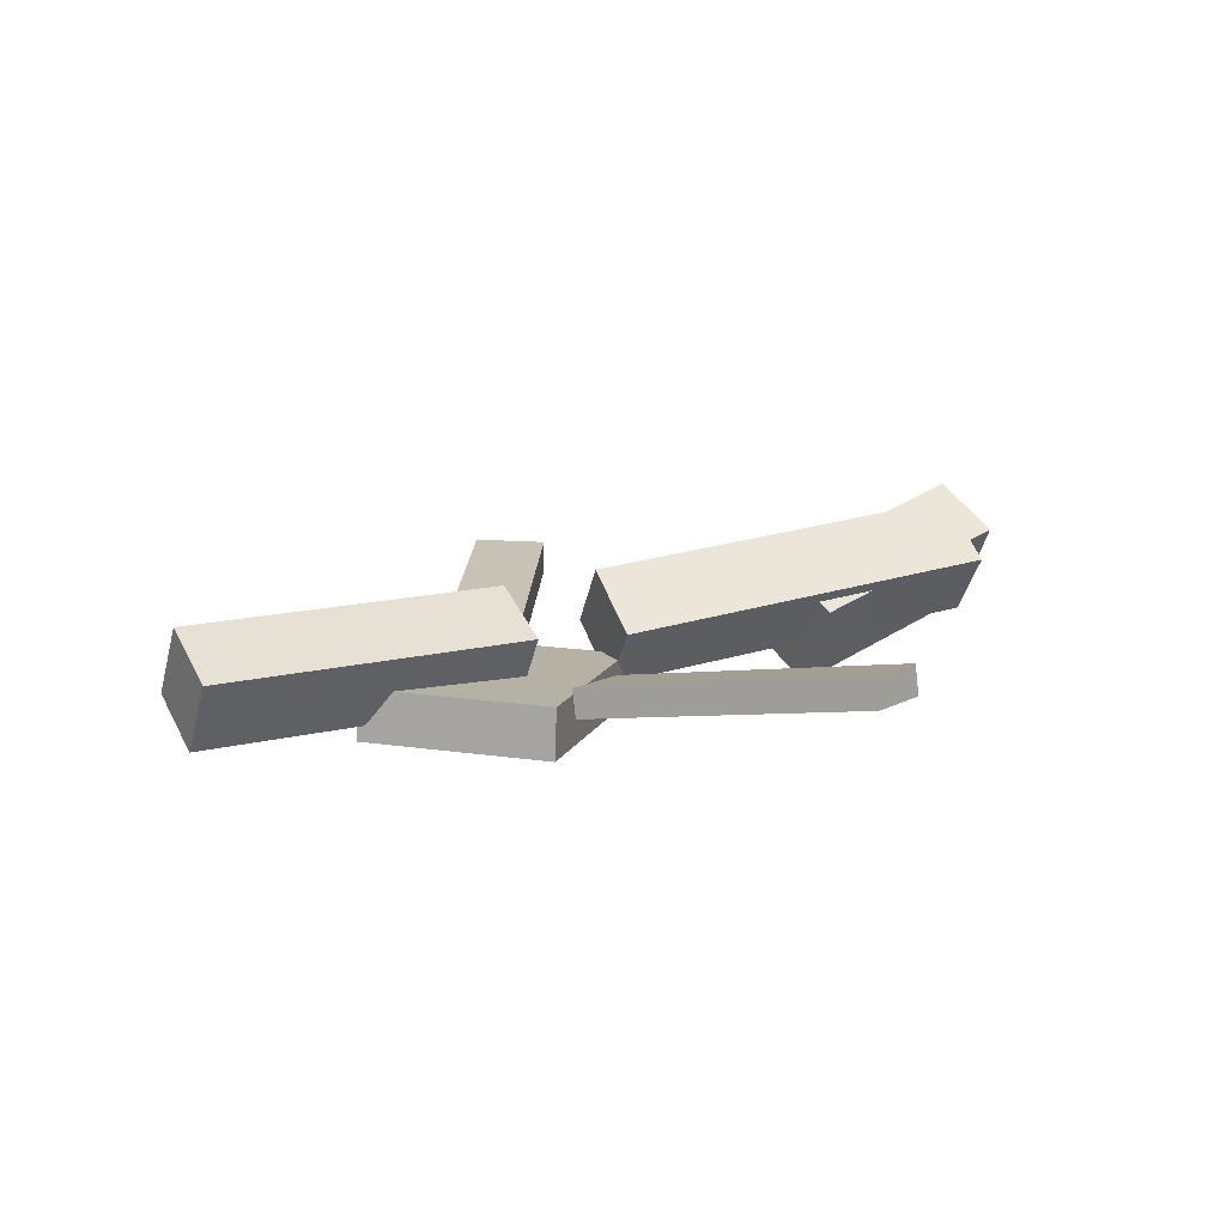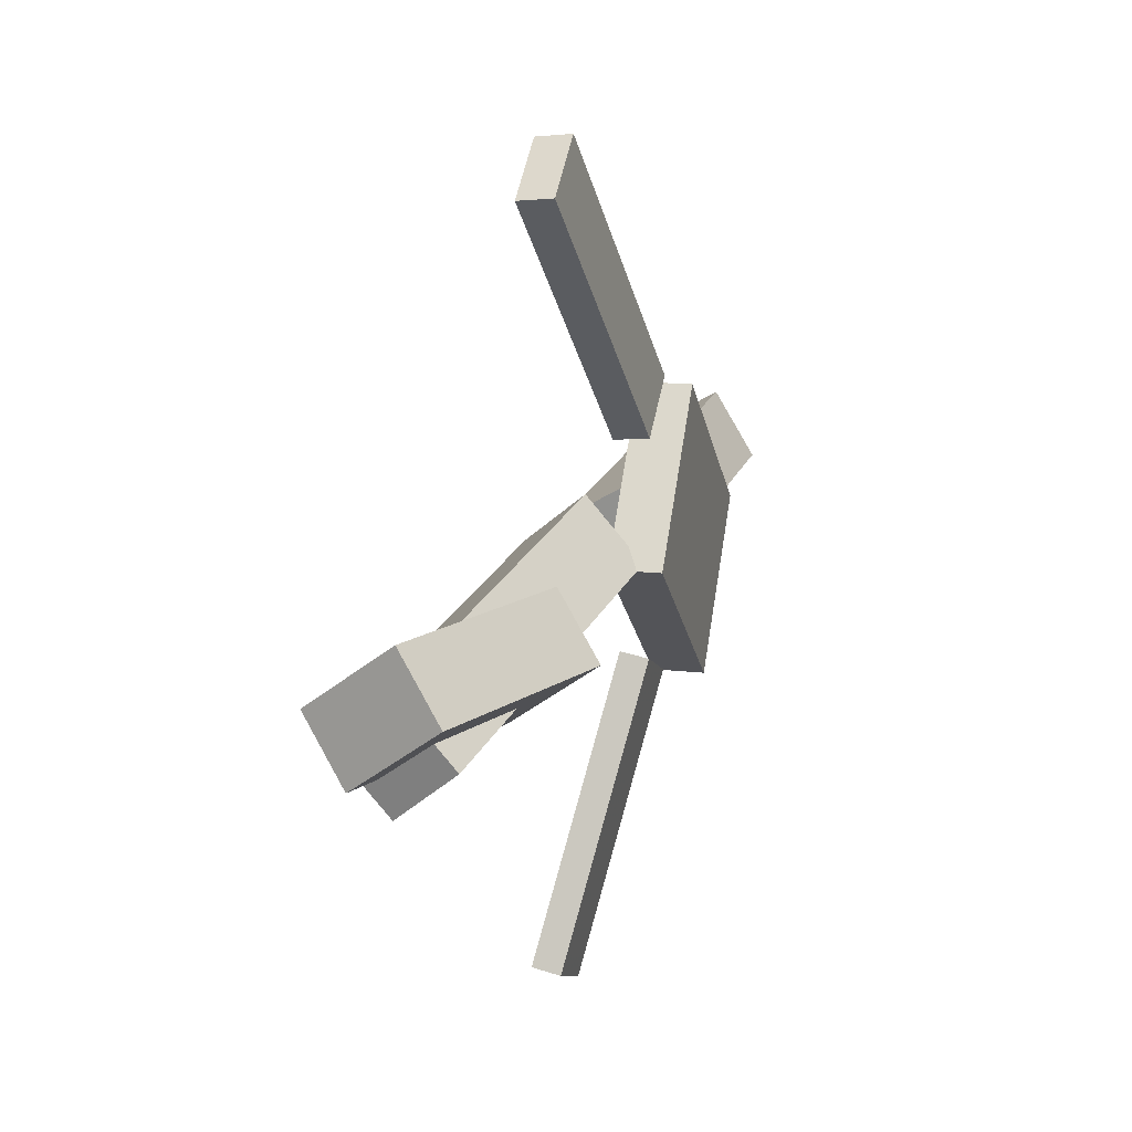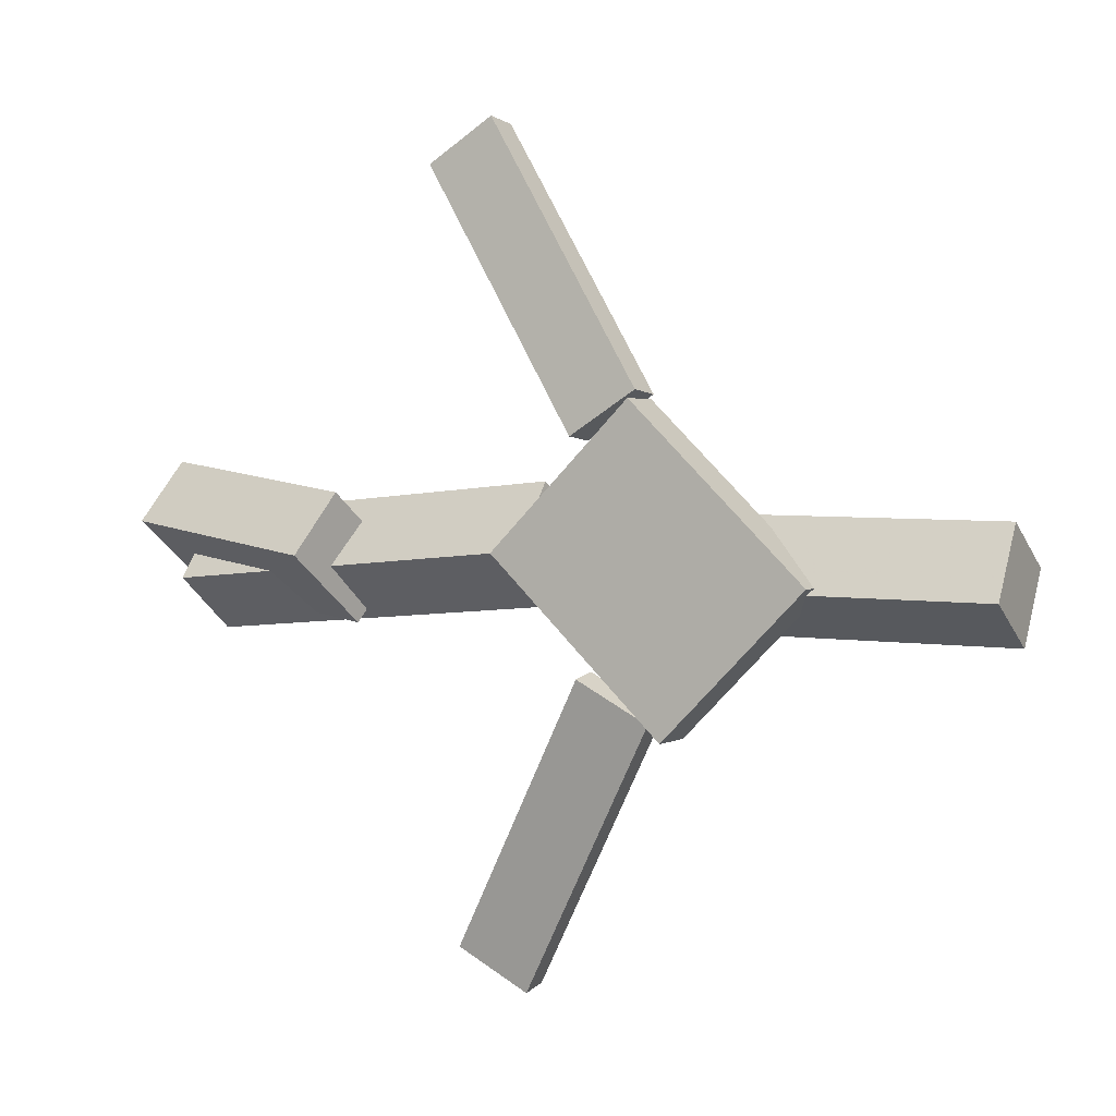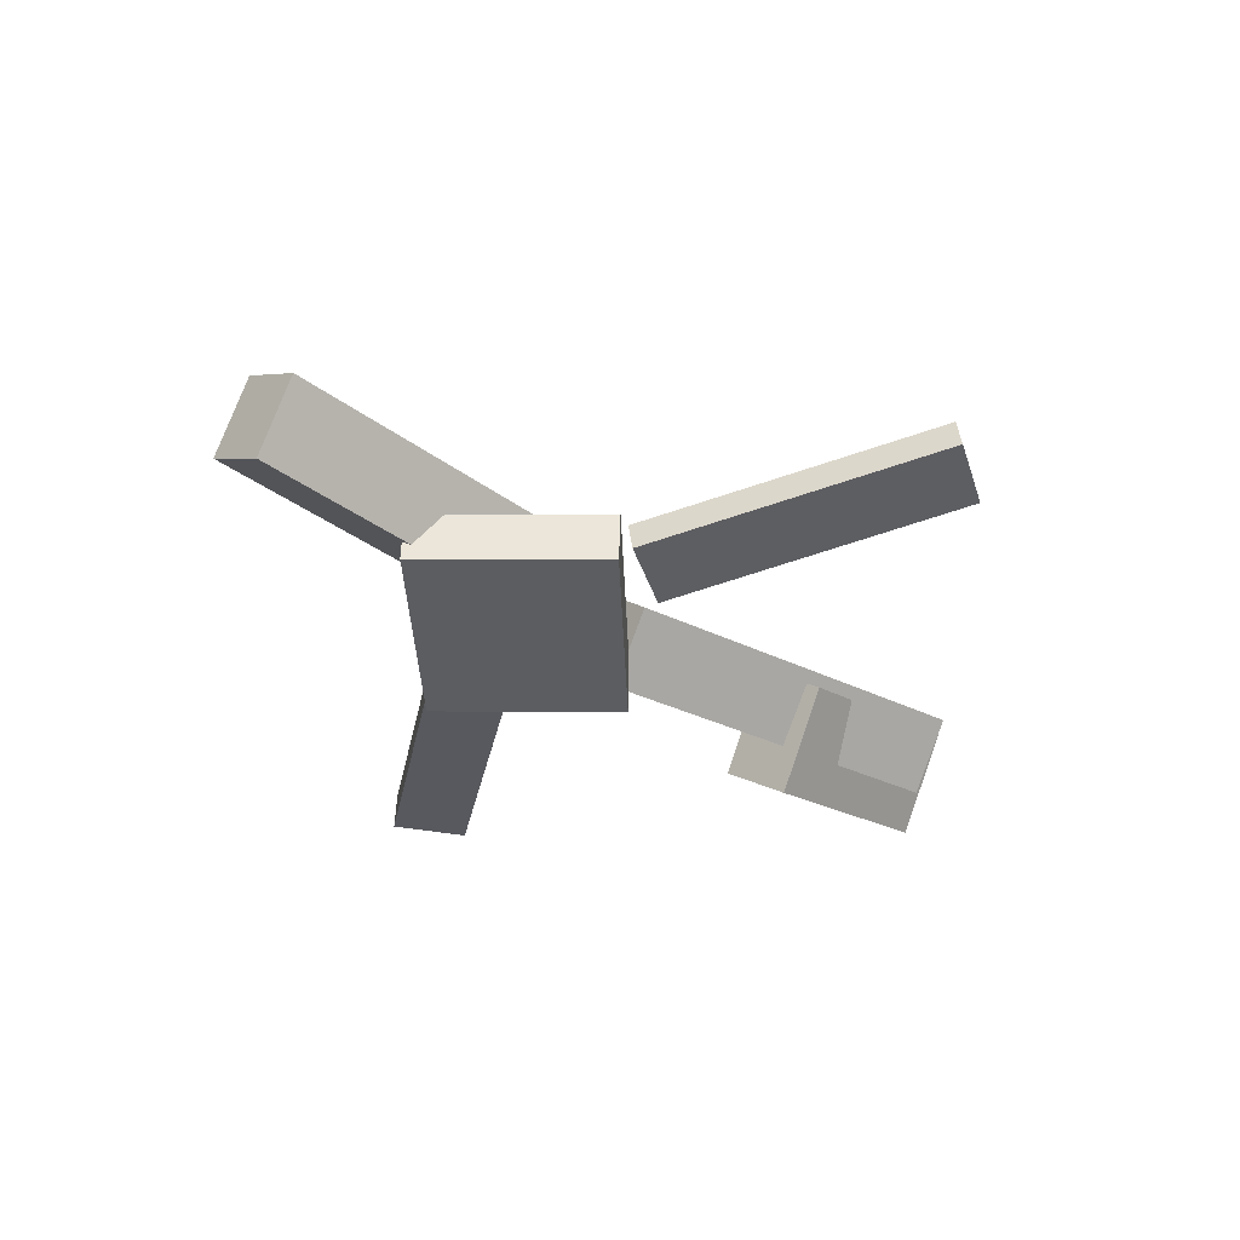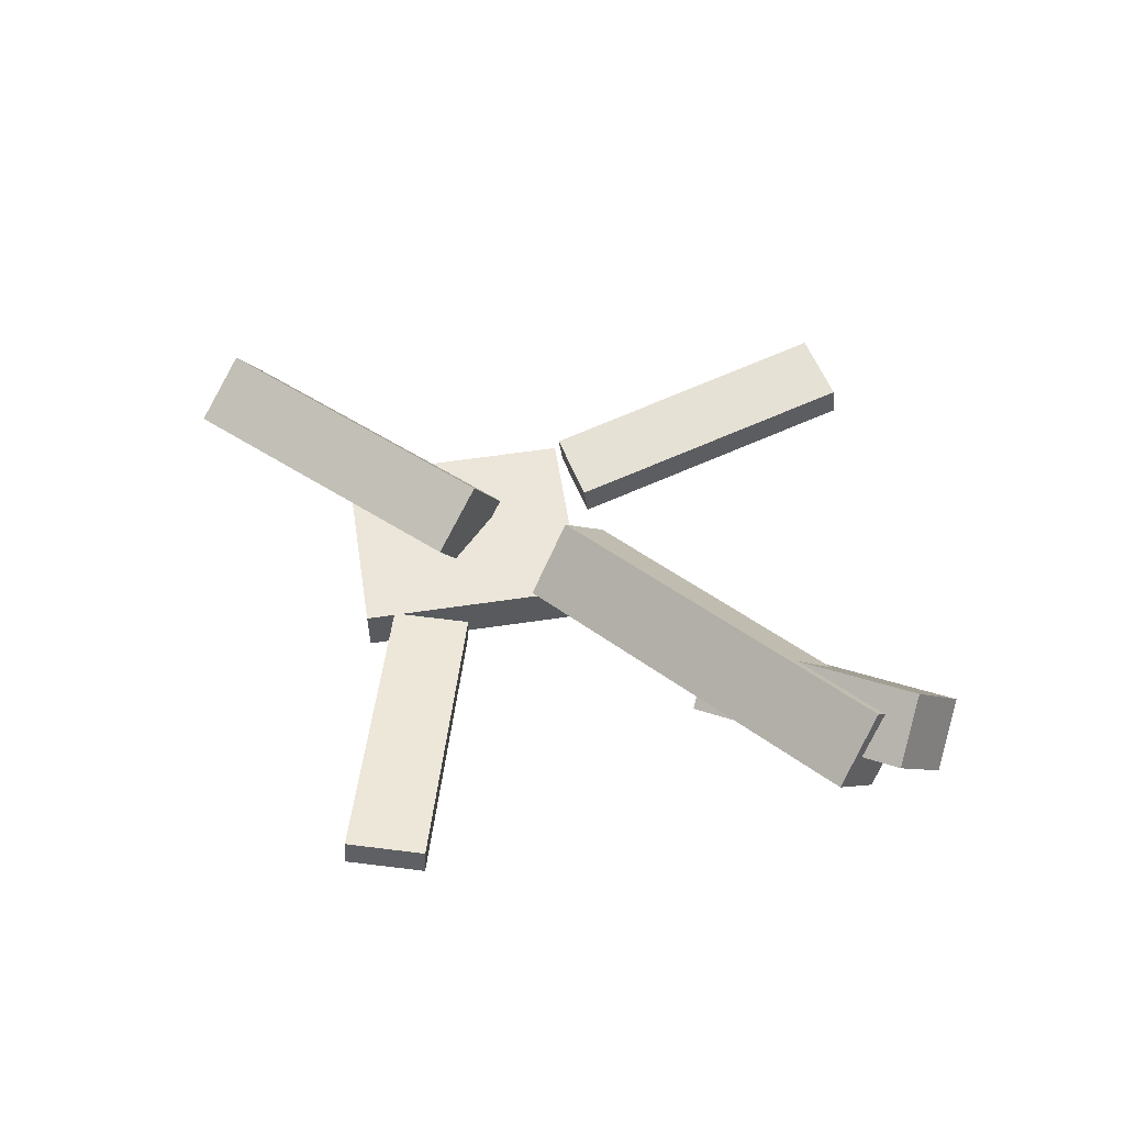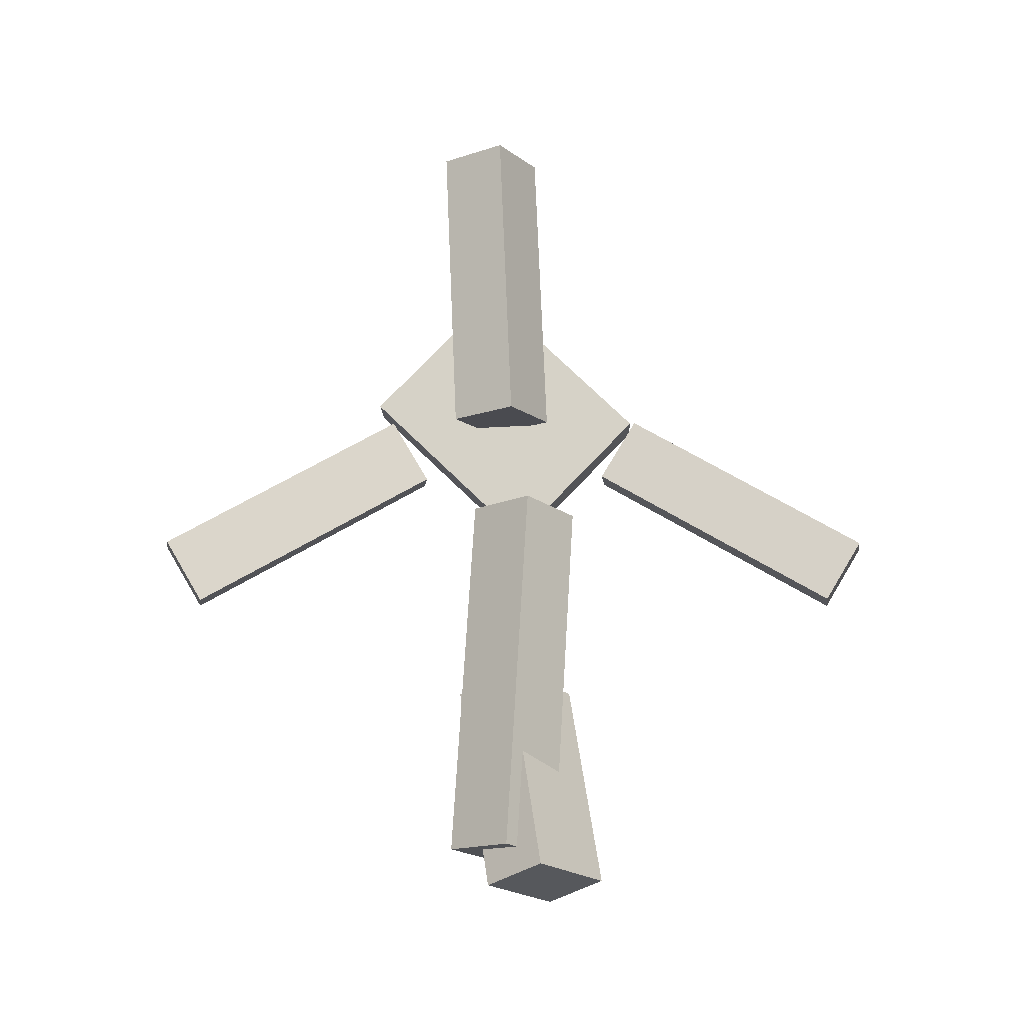
<metadata>
{"format":"obj","ext":"obj","renderer":"f3d","projection":"perspective","resolution":1024,"background":"white","views":[{"elev":10.9,"azim":149.8,"up":"+Y"},{"elev":19.7,"azim":-74.2,"up":"+Z"},{"elev":3.6,"azim":27.2,"up":"+Z"},{"elev":-37.7,"azim":135.9,"up":"+Y"},{"elev":54.9,"azim":-145.0,"up":"+Y"},{"elev":76.6,"azim":-92.2,"up":"+Y"}]}
</metadata>
<code>
v 0.08065 -0.04824 -0.1099
v 0.02521 -0.05048 -0.07982
v 0.07976 -0.07097 -0.1132
v 0.02431 -0.07321 -0.08316
v -0.03489 -0.01274 -0.3205
v -0.09033 -0.01498 -0.2904
v -0.03578 -0.03547 -0.3238
v -0.09123 -0.03771 -0.2937
f 1.0 7.0 5.0
f 1.0 3.0 7.0
f 1.0 4.0 3.0
f 1.0 2.0 4.0
f 3.0 8.0 7.0
f 3.0 4.0 8.0
f 5.0 7.0 8.0
f 5.0 8.0 6.0
f 1.0 5.0 6.0
f 1.0 6.0 2.0
f 2.0 6.0 8.0
f 2.0 8.0 4.0
v 0.07565 -0.04541 0.03631
v 0.339 -0.05125 0.03548
v 0.07675 0.009241 0.002316
v 0.3401 0.0034 0.001483
v 0.07476 -0.07801 -0.01612
v 0.3381 -0.08385 -0.01695
v 0.07586 -0.02336 -0.05012
v 0.3393 -0.0292 -0.05095
f 9.0 15.0 13.0
f 9.0 11.0 15.0
f 9.0 12.0 11.0
f 9.0 10.0 12.0
f 11.0 16.0 15.0
f 11.0 12.0 16.0
f 13.0 15.0 16.0
f 13.0 16.0 14.0
f 9.0 13.0 14.0
f 9.0 14.0 10.0
f 10.0 14.0 16.0
f 10.0 16.0 12.0
v -0.3273 0.004601 -0.06632
v -0.3369 -0.04306 -0.02408
v -0.3273 0.04792 -0.01744
v -0.3369 0.0002603 0.0248
v -0.009851 -0.03137 -0.03477
v -0.01945 -0.07903 0.007475
v -0.009801 0.01195 0.01411
v -0.0194 -0.03571 0.05635
f 17.0 23.0 21.0
f 17.0 19.0 23.0
f 17.0 20.0 19.0
f 17.0 18.0 20.0
f 19.0 24.0 23.0
f 19.0 20.0 24.0
f 21.0 23.0 24.0
f 21.0 24.0 22.0
f 17.0 21.0 22.0
f 17.0 22.0 18.0
f 18.0 22.0 24.0
f 18.0 24.0 20.0
v -0.1119 -0.0126 0.2857
v -0.06116 -0.01092 0.319
v 0.02036 -0.04539 0.08616
v 0.07111 -0.04372 0.1195
v -0.1134 -0.04043 0.2893
v -0.06262 -0.03875 0.3227
v 0.01891 -0.07322 0.08977
v 0.06966 -0.07155 0.1231
f 25.0 31.0 29.0
f 25.0 27.0 31.0
f 25.0 28.0 27.0
f 25.0 26.0 28.0
f 27.0 32.0 31.0
f 27.0 28.0 32.0
f 29.0 31.0 32.0
f 29.0 32.0 30.0
f 25.0 29.0 30.0
f 25.0 30.0 26.0
f 26.0 30.0 32.0
f 26.0 32.0 28.0
v -0.3458 0.05677 0.01145
v -0.3607 0.0226 -0.03476
v -0.3591 -0.01126 0.06608
v -0.3741 -0.04543 0.01987
v -0.1701 0.006465 -0.008255
v -0.1851 -0.0277 -0.05446
v -0.1835 -0.06156 0.04638
v -0.1984 -0.09573 0.0001683
f 33.0 39.0 37.0
f 33.0 35.0 39.0
f 33.0 36.0 35.0
f 33.0 34.0 36.0
f 35.0 40.0 39.0
f 35.0 36.0 40.0
f 37.0 39.0 40.0
f 37.0 40.0 38.0
f 33.0 37.0 38.0
f 33.0 38.0 34.0
f 34.0 38.0 40.0
f 34.0 40.0 36.0
v 0.2075 -0.09335 -0.01126
v 0.1015 -0.09806 -0.1218
v 0.2069 -0.05281 -0.01243
v 0.101 -0.05752 -0.1229
v 0.07344 -0.09158 0.1171
v -0.03248 -0.09629 0.00665
v 0.07285 -0.05104 0.116
v -0.03307 -0.05575 0.005482
f 41.0 47.0 45.0
f 41.0 43.0 47.0
f 41.0 44.0 43.0
f 41.0 42.0 44.0
f 43.0 48.0 47.0
f 43.0 44.0 48.0
f 45.0 47.0 48.0
f 45.0 48.0 46.0
f 41.0 45.0 46.0
f 41.0 46.0 42.0
f 42.0 46.0 48.0
f 42.0 48.0 44.0

</code>
